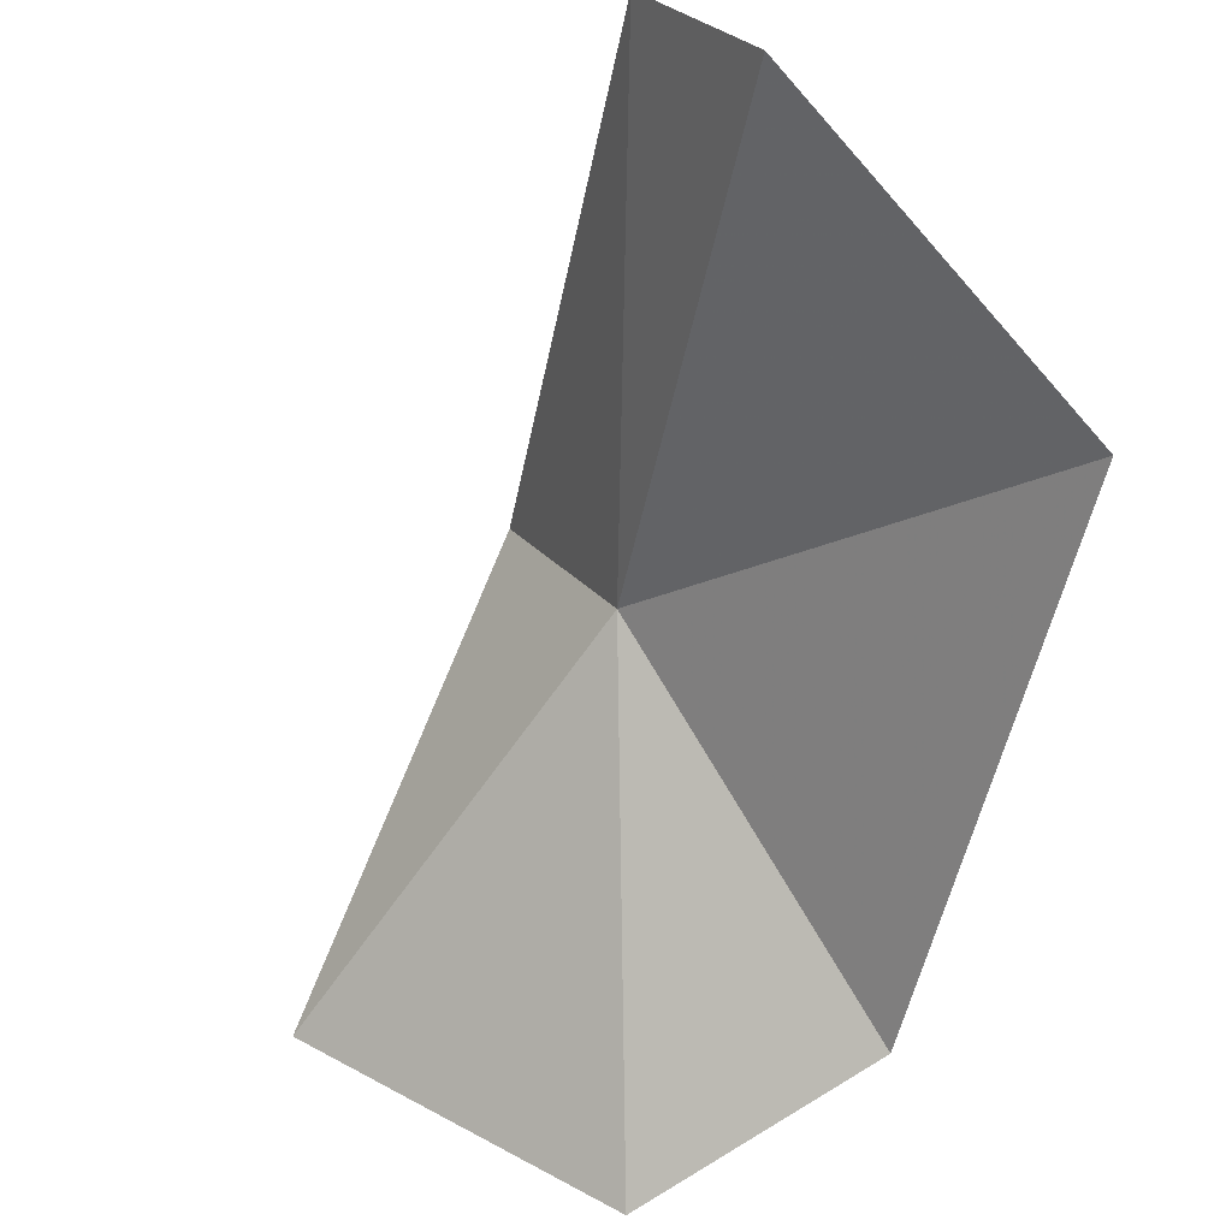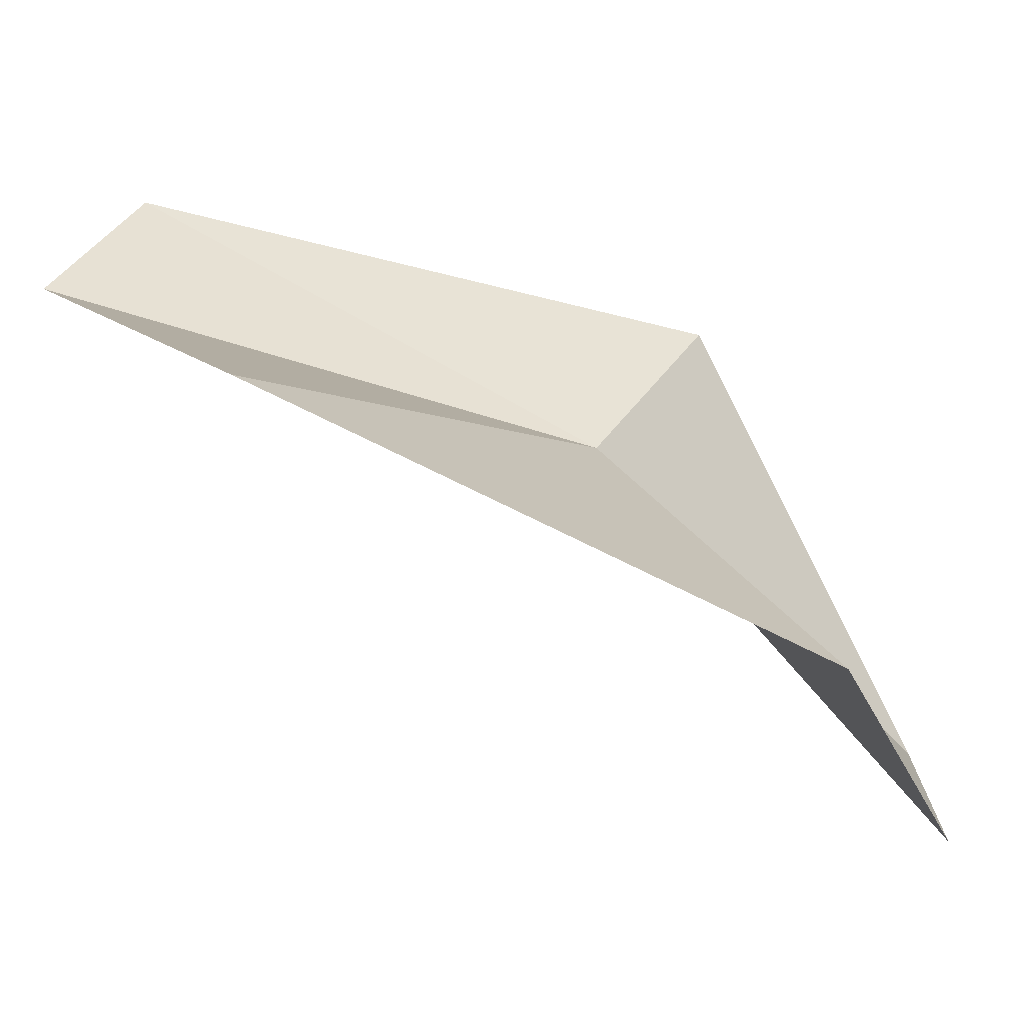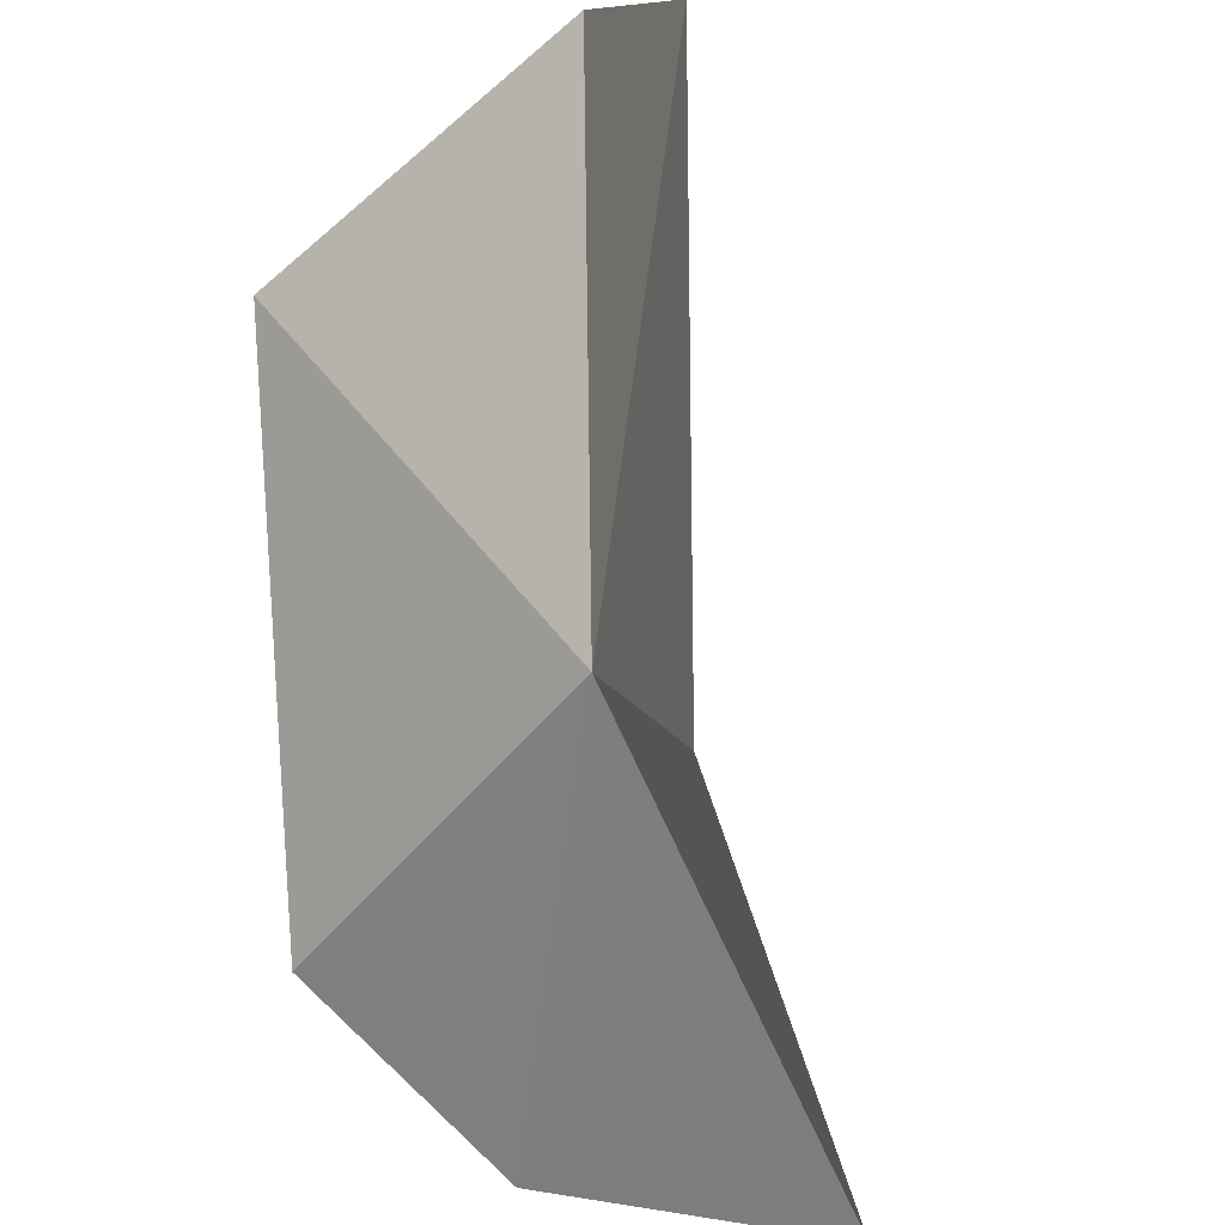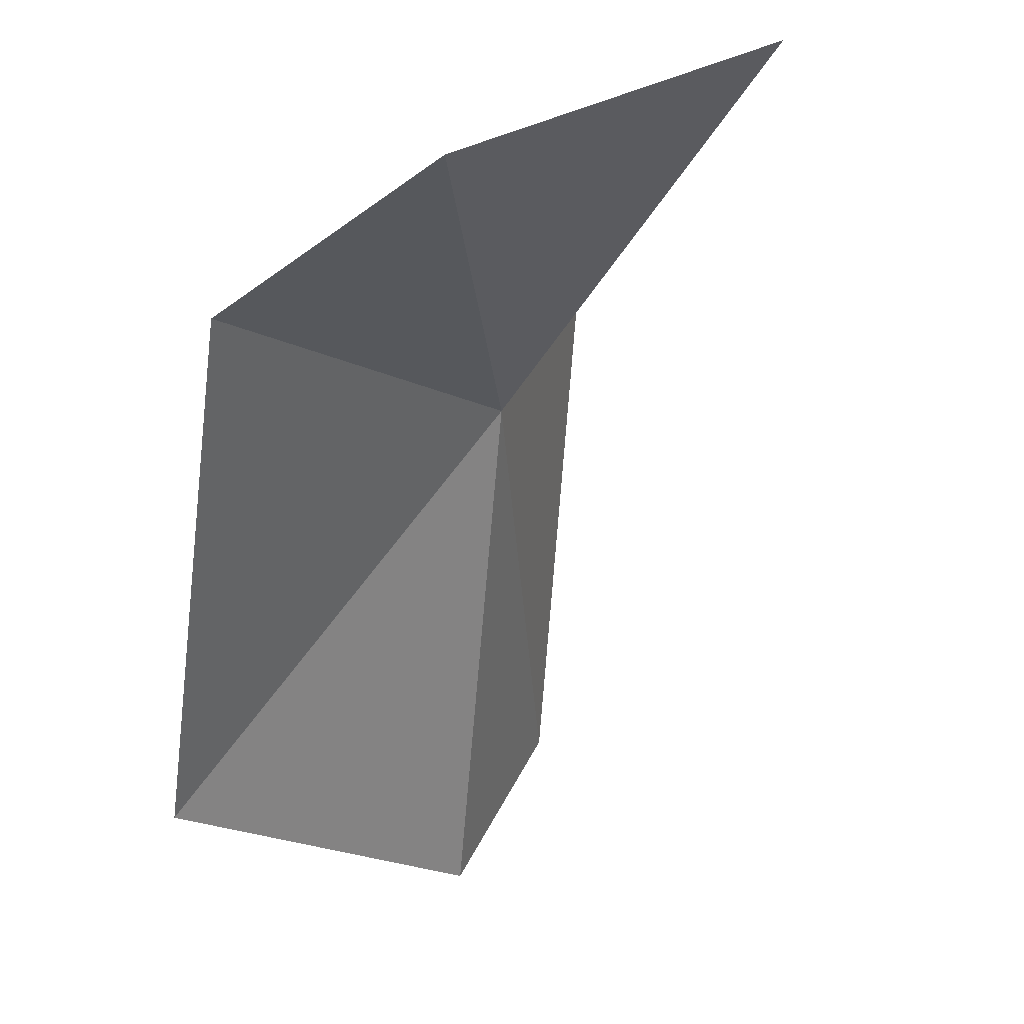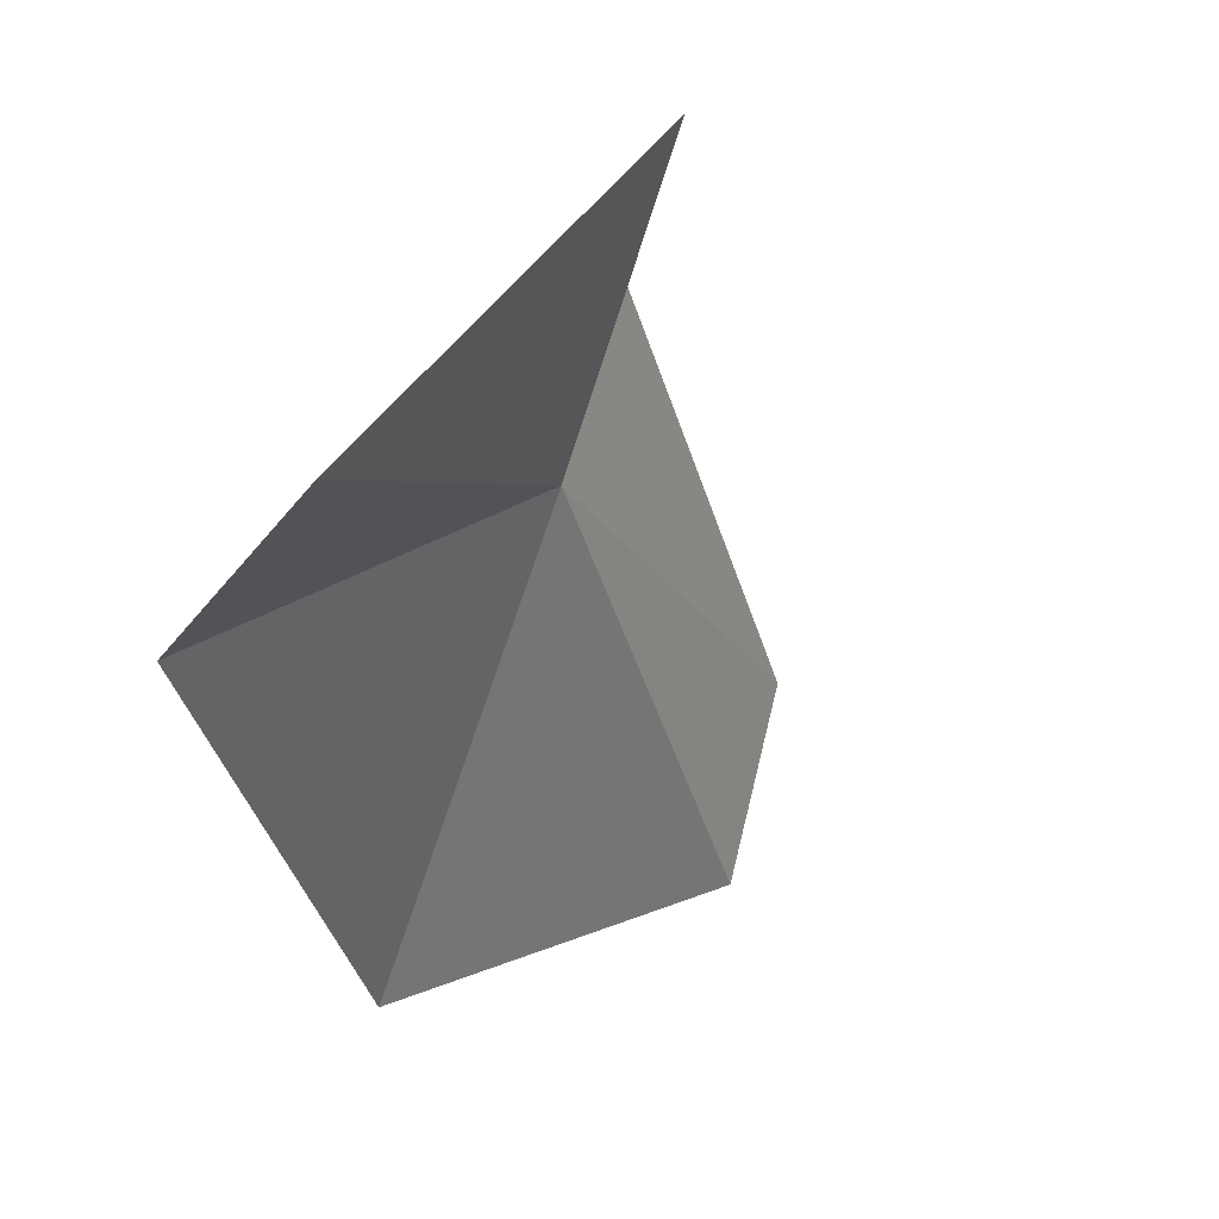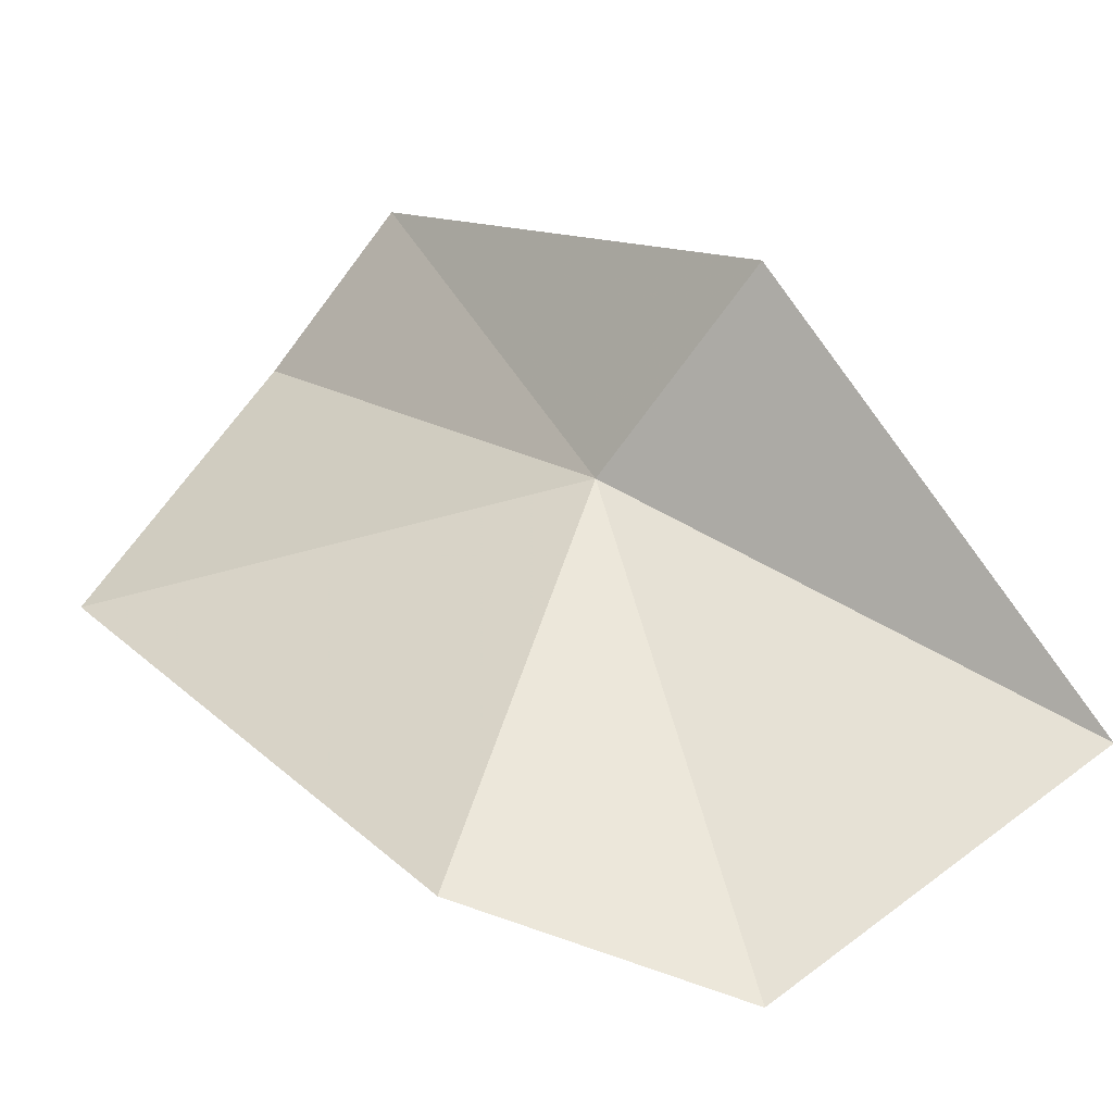
<metadata>
{"format":"obj","ext":"obj","renderer":"f3d","projection":"perspective","resolution":1024,"background":"white","views":[{"elev":-37.6,"azim":112.9,"up":"+Z"},{"elev":-25.0,"azim":-161.0,"up":"+Z"},{"elev":66.7,"azim":-56.6,"up":"+Z"},{"elev":-73.2,"azim":-60.6,"up":"+Z"},{"elev":-53.1,"azim":-39.5,"up":"+Z"},{"elev":3.1,"azim":-91.7,"up":"+Z"}]}
</metadata>
<code>
v 18.34 27.12 4.705
v 18.15 26.77 5.179
v 19.41 27.61 5.363
v 19.5 27.92 4.955
v 18.79 28.33 4.388
v 17.66 27.47 3.888
v 17.79 26.08 4.176
v 17.57 26.82 3.678
f 1 2 3
f 1 3 4
f 1 4 5
f 1 5 6
f 1 7 2
f 1 8 7
f 1 6 8

</code>
